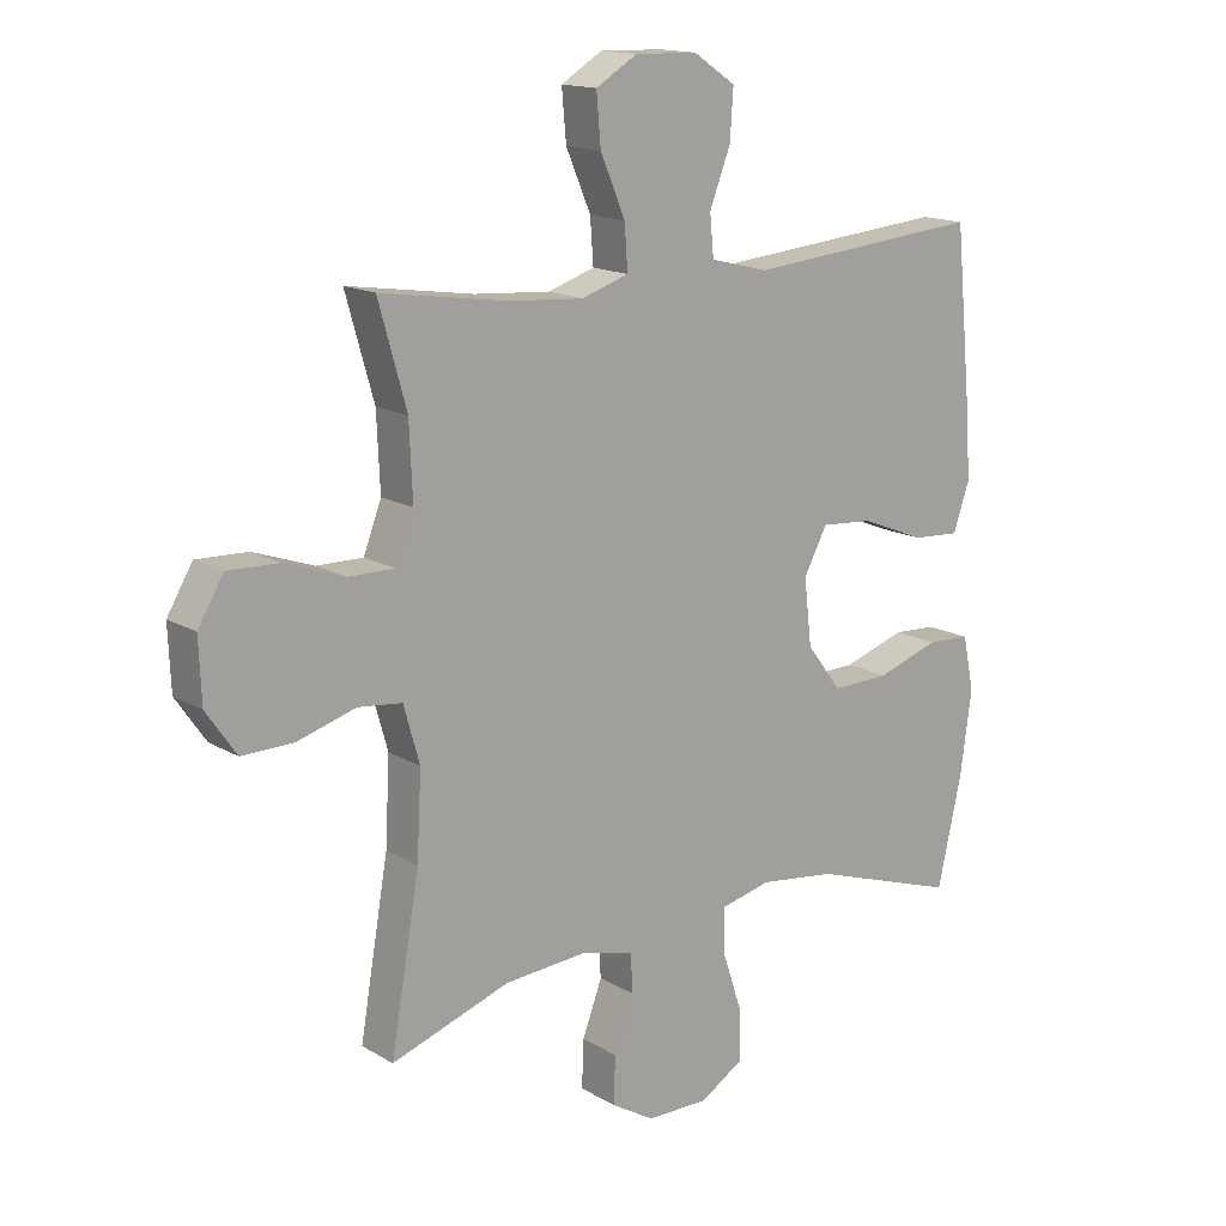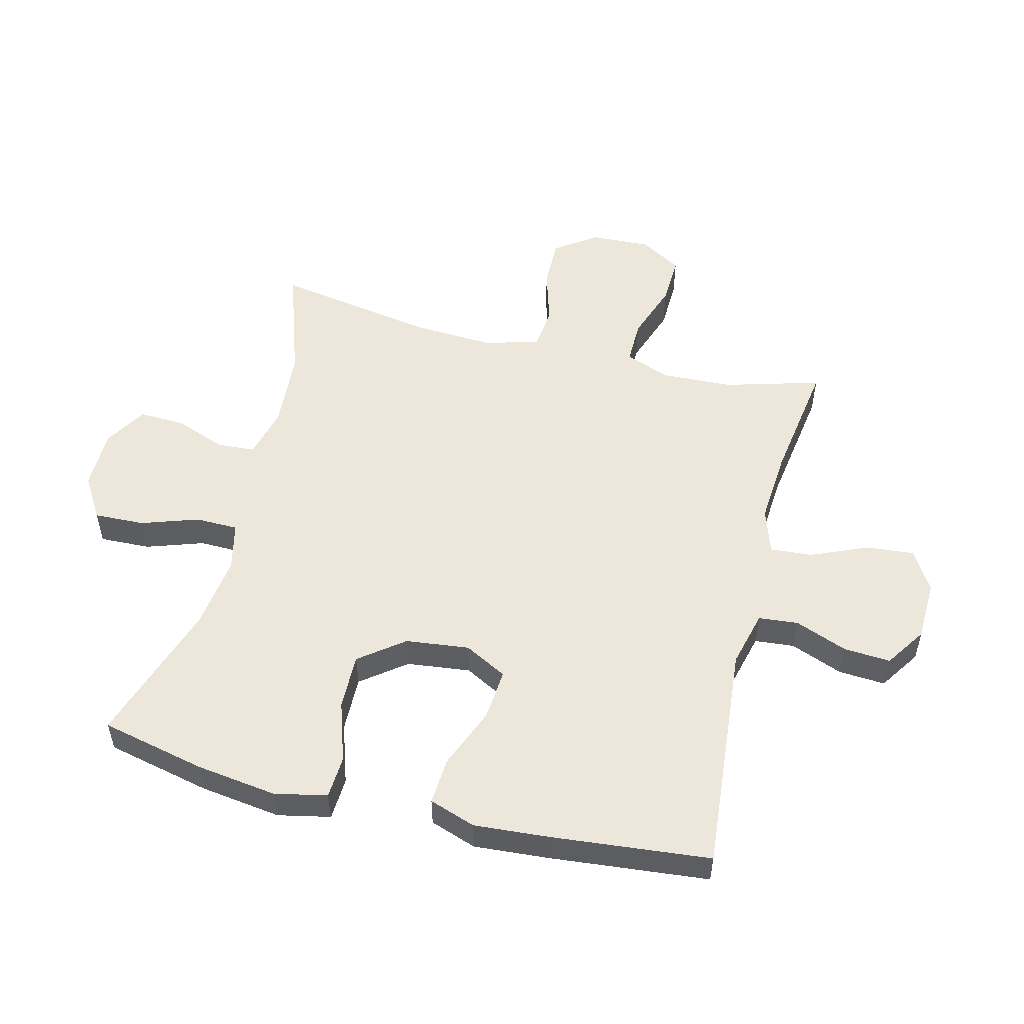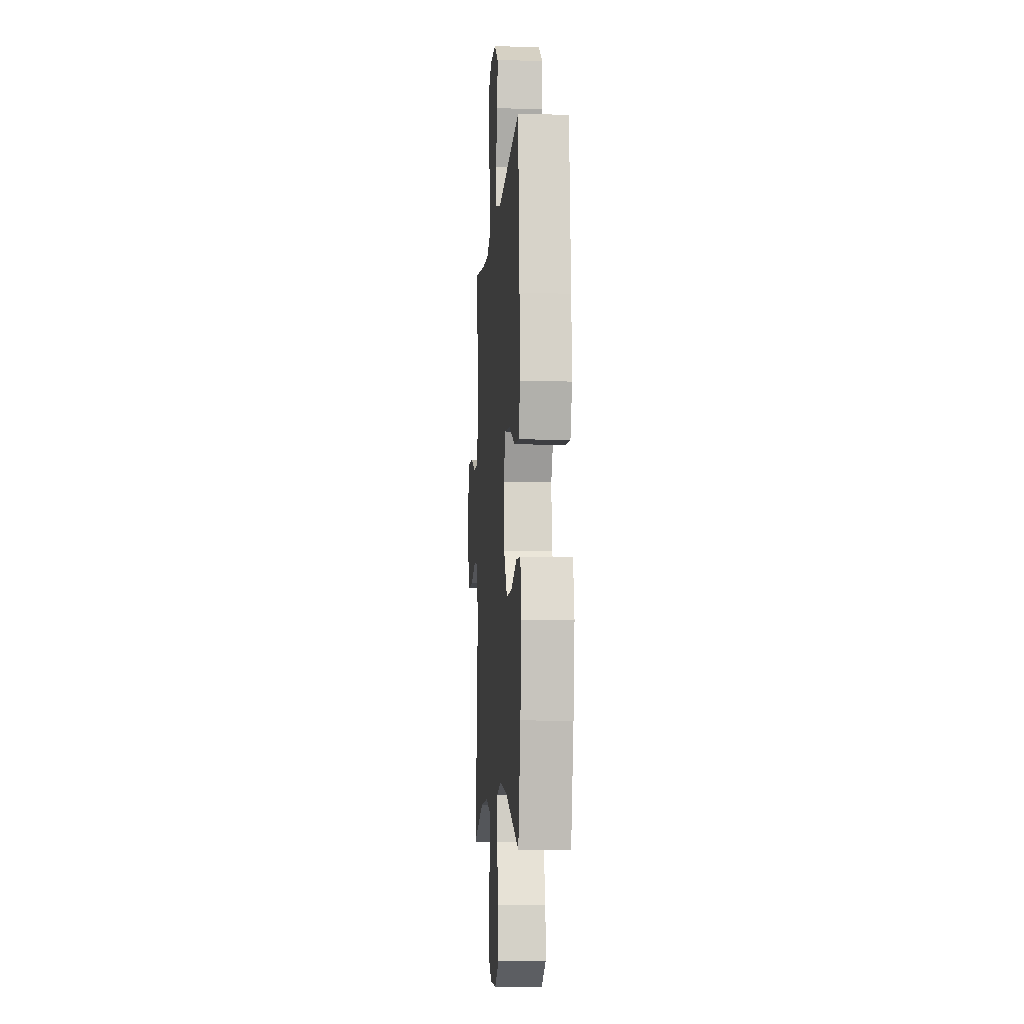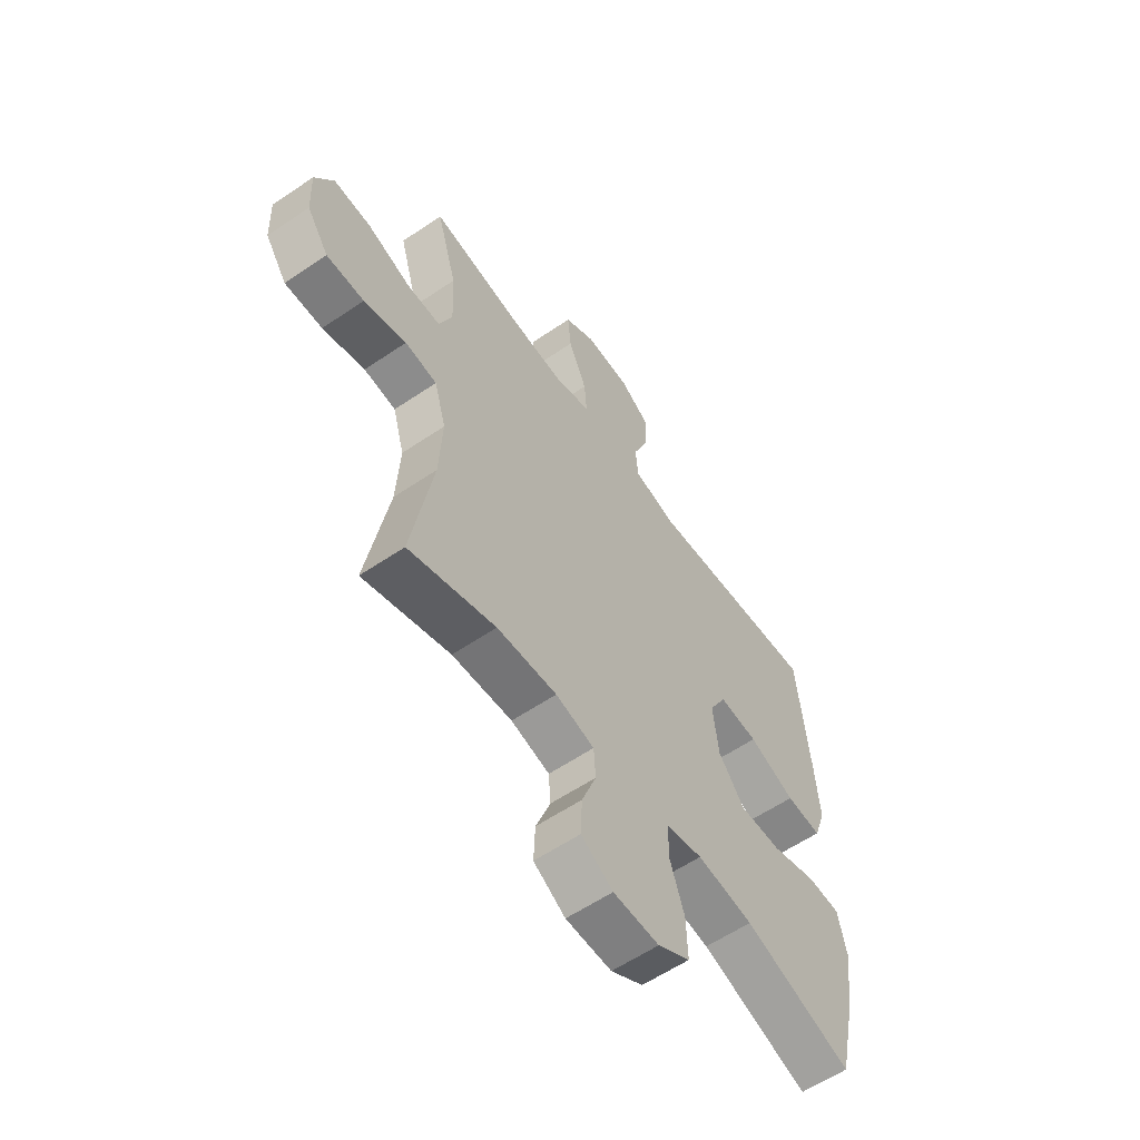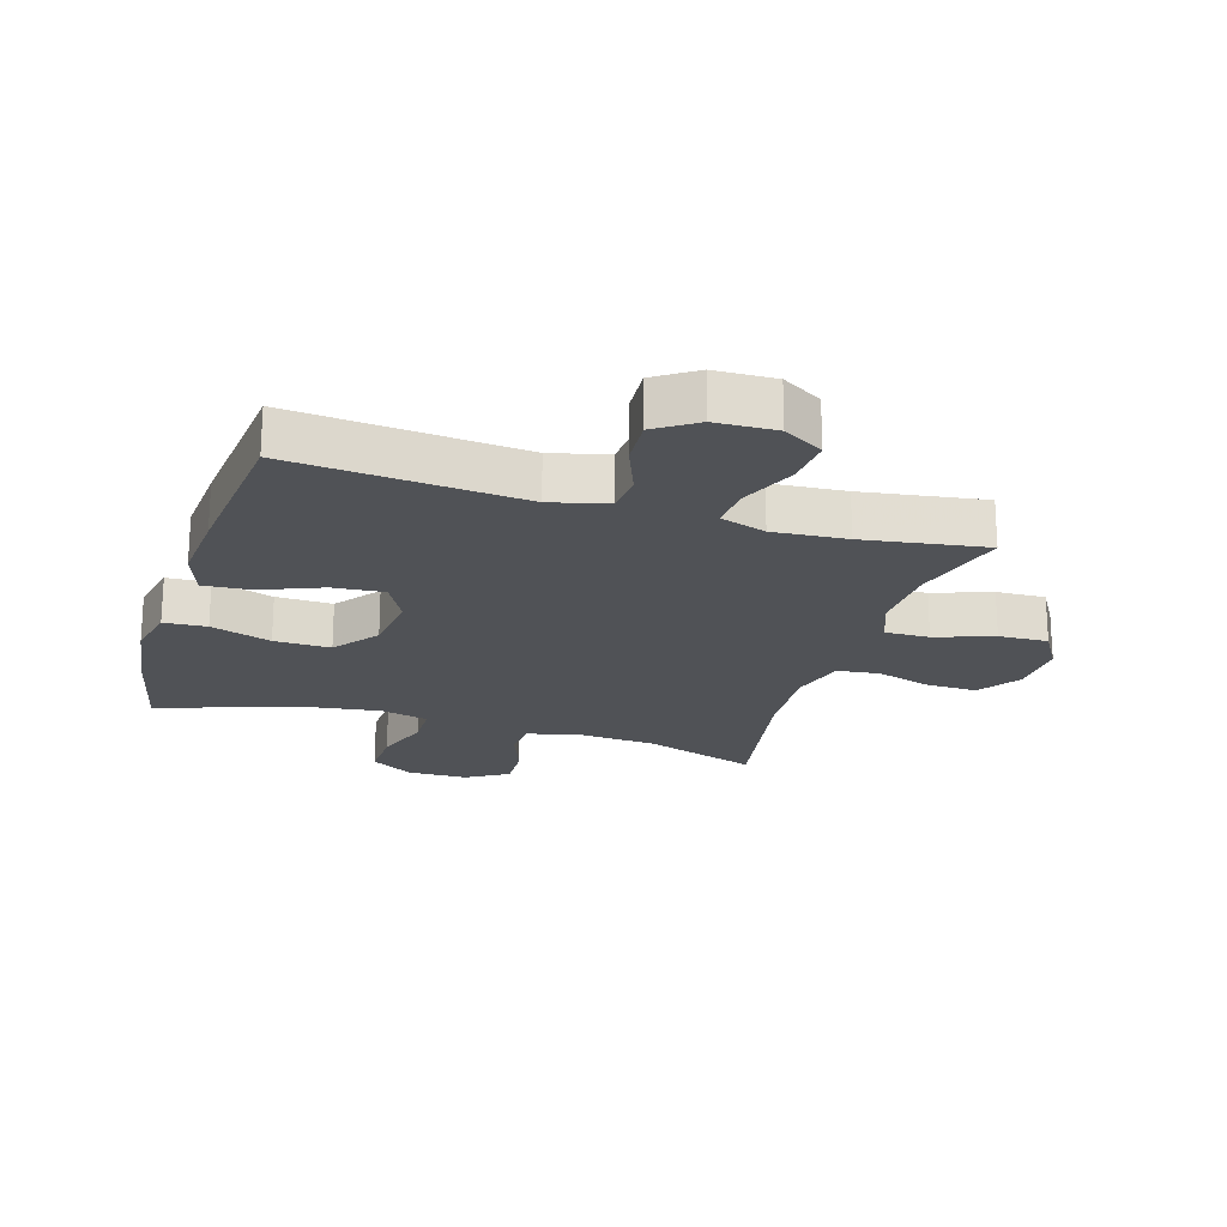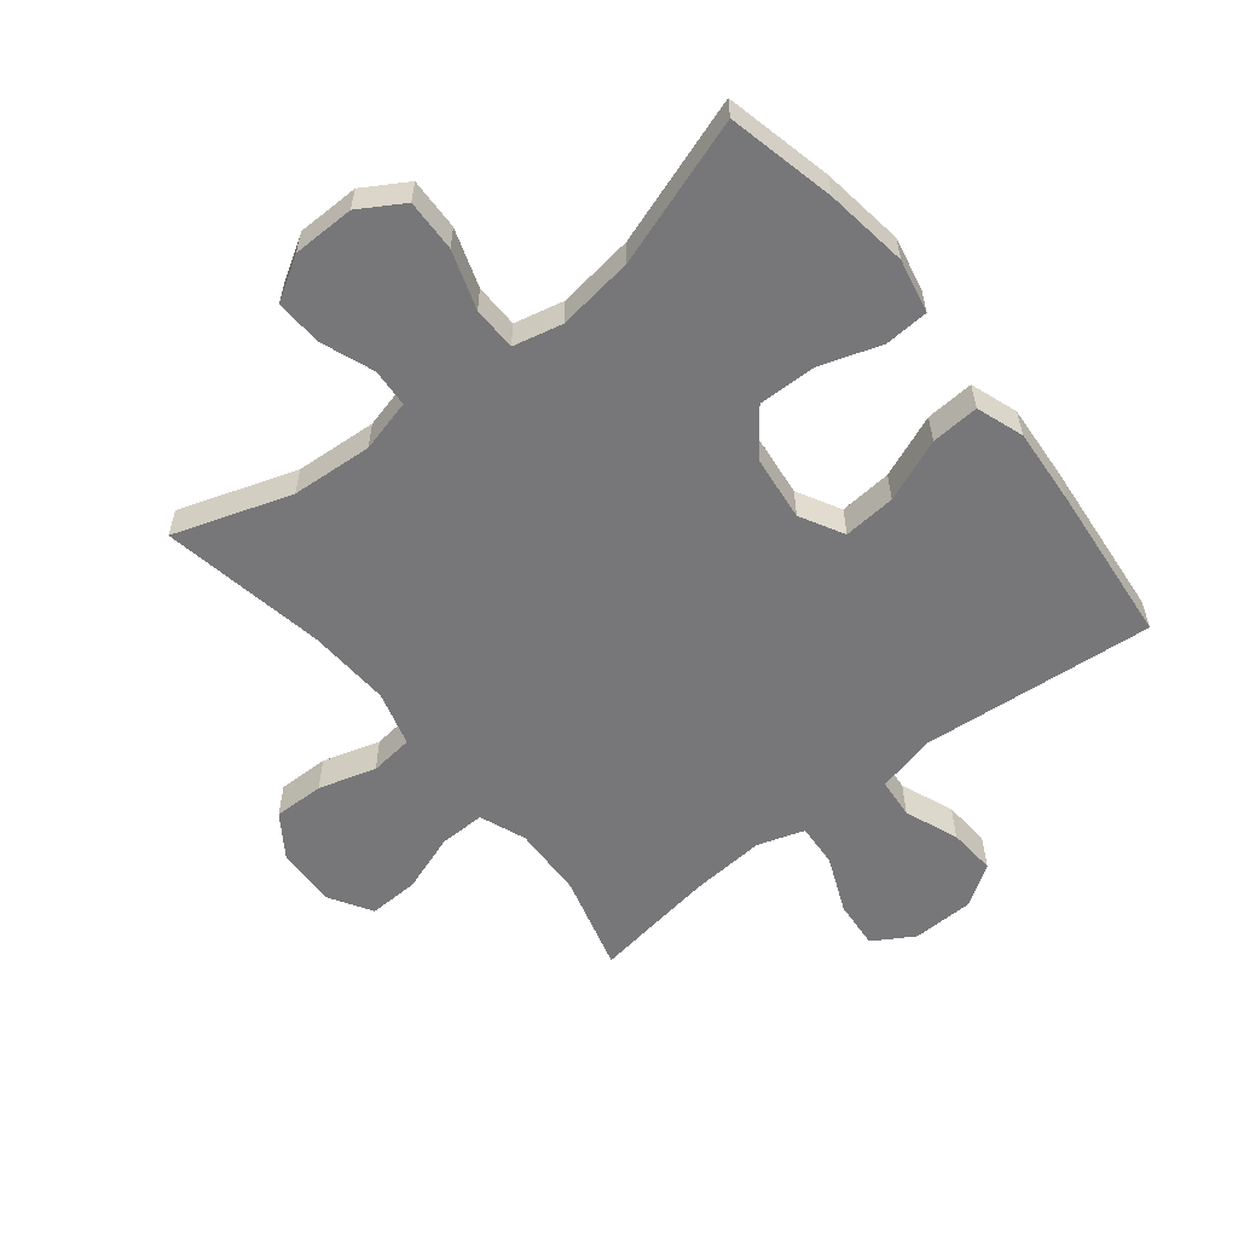
<metadata>
{"format":"obj","ext":"obj","renderer":"f3d","projection":"perspective","resolution":1024,"background":"white","views":[{"elev":15.4,"azim":140.7,"up":"+Z"},{"elev":53.1,"azim":-76.0,"up":"+Y"},{"elev":-7.2,"azim":-94.1,"up":"+Z"},{"elev":-59.3,"azim":124.9,"up":"+Z"},{"elev":-21.1,"azim":-17.1,"up":"+Y"},{"elev":-57.2,"azim":-141.3,"up":"+Y"}]}
</metadata>
<code>
v -0.5 0.07 -0.5
v -0.538 0.07 -0.331
v -0.556 0.07 -0.2
v -0.538 0.07 -0.115
v -0.469 0.07 -0.111
v -0.371 0.07 -0.143
v -0.28 0.07 -0.145
v -0.225 0.07 -0.073
v -0.213 0.07 0.03
v -0.25 0.07 0.099
v -0.333 0.07 0.092
v -0.432 0.07 0.052
v -0.508 0.07 0.047
v -0.534 0.07 0.122
v -0.525 0.07 0.244
v -0.5 0.07 0.5
v -0.128 0.07 0.467
v -0.037 0.07 0.49
v -0.031 0.07 0.554
v -0.064 0.07 0.639
v -0.069 0.07 0.715
v -0.003 0.07 0.759
v 0.095 0.07 0.762
v 0.16 0.07 0.723
v 0.153 0.07 0.645
v 0.114 0.07 0.554
v 0.109 0.07 0.485
v 0.183 0.07 0.461
v 0.302 0.07 0.47
v 0.5 0.07 0.5
v 0.456 0.07 0.345
v 0.451 0.07 0.229
v 0.479 0.07 0.156
v 0.551 0.07 0.157
v 0.645 0.07 0.19
v 0.725 0.07 0.193
v 0.765 0.07 0.126
v 0.761 0.07 0.029
v 0.714 0.07 -0.039
v 0.633 0.07 -0.038
v 0.542 0.07 -0.011
v 0.473 0.07 -0.019
v 0.448 0.07 -0.107
v 0.455 0.07 -0.239
v 0.5 0.07 -0.5
v 0.314 0.07 -0.438
v 0.185 0.07 -0.429
v 0.102 0.07 -0.45
v 0.098 0.07 -0.511
v 0.129 0.07 -0.594
v 0.132 0.07 -0.668
v 0.064 0.07 -0.709
v -0.034 0.07 -0.71
v -0.103 0.07 -0.668
v -0.1 0.07 -0.586
v -0.069 0.07 -0.494
v -0.07 0.07 -0.425
v -0.148 0.07 -0.407
v -0.268 0.07 -0.423
v -0.5 0 -0.5
v -0.538 0 -0.331
v -0.556 0 -0.2
v -0.538 0 -0.115
v -0.469 0 -0.111
v -0.371 0 -0.143
v -0.28 0 -0.145
v -0.225 0 -0.073
v -0.213 0 0.03
v -0.25 0 0.099
v -0.333 0 0.092
v -0.432 0 0.052
v -0.508 0 0.047
v -0.534 0 0.122
v -0.525 0 0.244
v -0.5 0 0.5
v -0.128 0 0.467
v -0.037 0 0.49
v -0.031 0 0.554
v -0.064 0 0.639
v -0.069 0 0.715
v -0.003 0 0.759
v 0.095 0 0.762
v 0.16 0 0.723
v 0.153 0 0.645
v 0.114 0 0.554
v 0.109 0 0.485
v 0.183 0 0.461
v 0.302 0 0.47
v 0.5 0 0.5
v 0.456 0 0.345
v 0.451 0 0.229
v 0.479 0 0.156
v 0.551 0 0.157
v 0.645 0 0.19
v 0.725 0 0.193
v 0.765 0 0.126
v 0.761 0 0.029
v 0.714 0 -0.039
v 0.633 0 -0.038
v 0.542 0 -0.011
v 0.473 0 -0.019
v 0.448 0 -0.107
v 0.455 0 -0.239
v 0.5 0 -0.5
v 0.314 0 -0.438
v 0.185 0 -0.429
v 0.102 0 -0.45
v 0.098 0 -0.511
v 0.129 0 -0.594
v 0.132 0 -0.668
v 0.064 0 -0.709
v -0.034 0 -0.71
v -0.103 0 -0.668
v -0.1 0 -0.586
v -0.069 0 -0.494
v -0.07 0 -0.425
v -0.148 0 -0.407
v -0.268 0 -0.423
f 54 55 56
f 53 54 56
f 52 53 56
f 51 52 56
f 50 51 56
f 49 50 56
f 48 49 56 57
f 47 48 57 58
f 44 45 46
f 43 44 46 47
f 42 43 47 58
f 39 40 41
f 38 39 41
f 37 38 41
f 36 37 41
f 35 36 41
f 34 35 41
f 33 34 41 42
f 42 58 59
f 33 42 59
f 32 33 59
f 29 30 31
f 32 59 1
f 31 32 1
f 29 31 1
f 28 29 1
f 24 25 26
f 23 24 26
f 22 23 26
f 21 22 26
f 20 21 26
f 19 20 26
f 18 19 26 27
f 15 16 17
f 14 15 17
f 13 14 17
f 12 13 17
f 11 12 17
f 18 27 28
f 17 18 28
f 11 17 28
f 10 11 28
f 4 5 6
f 3 4 6
f 2 3 6
f 1 2 6
f 1 6 7
f 28 1 7 8
f 9 10 28
f 8 9 28
f 115 114 113
f 115 113 112
f 115 112 111
f 115 111 110
f 115 110 109
f 115 109 108
f 116 115 108 107
f 117 116 107 106
f 105 104 103
f 106 105 103 102
f 117 106 102 101
f 100 99 98
f 100 98 97
f 100 97 96
f 100 96 95
f 100 95 94
f 100 94 93
f 101 100 93 92
f 118 117 101
f 118 101 92
f 118 92 91
f 90 89 88
f 60 118 91
f 60 91 90
f 60 90 88
f 60 88 87
f 85 84 83
f 85 83 82
f 85 82 81
f 85 81 80
f 85 80 79
f 85 79 78
f 86 85 78 77
f 76 75 74
f 76 74 73
f 76 73 72
f 76 72 71
f 76 71 70
f 87 86 77
f 87 77 76
f 87 76 70
f 87 70 69
f 65 64 63
f 65 63 62
f 65 62 61
f 65 61 60
f 66 65 60
f 67 66 60 87
f 87 69 68
f 87 68 67
f 1 60 61 2
f 2 61 62 3
f 3 62 63 4
f 4 63 64 5
f 5 64 65 6
f 6 65 66 7
f 7 66 67 8
f 8 67 68 9
f 9 68 69 10
f 10 69 70 11
f 11 70 71 12
f 12 71 72 13
f 13 72 73 14
f 14 73 74 15
f 15 74 75 16
f 16 75 76 17
f 17 76 77 18
f 18 77 78 19
f 19 78 79 20
f 20 79 80 21
f 21 80 81 22
f 22 81 82 23
f 23 82 83 24
f 24 83 84 25
f 25 84 85 26
f 26 85 86 27
f 27 86 87 28
f 28 87 88 29
f 29 88 89 30
f 30 89 90 31
f 31 90 91 32
f 32 91 92 33
f 33 92 93 34
f 34 93 94 35
f 35 94 95 36
f 36 95 96 37
f 37 96 97 38
f 38 97 98 39
f 39 98 99 40
f 40 99 100 41
f 41 100 101 42
f 42 101 102 43
f 43 102 103 44
f 44 103 104 45
f 45 104 105 46
f 46 105 106 47
f 47 106 107 48
f 48 107 108 49
f 49 108 109 50
f 50 109 110 51
f 51 110 111 52
f 52 111 112 53
f 53 112 113 54
f 54 113 114 55
f 55 114 115 56
f 56 115 116 57
f 57 116 117 58
f 58 117 118 59
f 59 118 60 1

</code>
